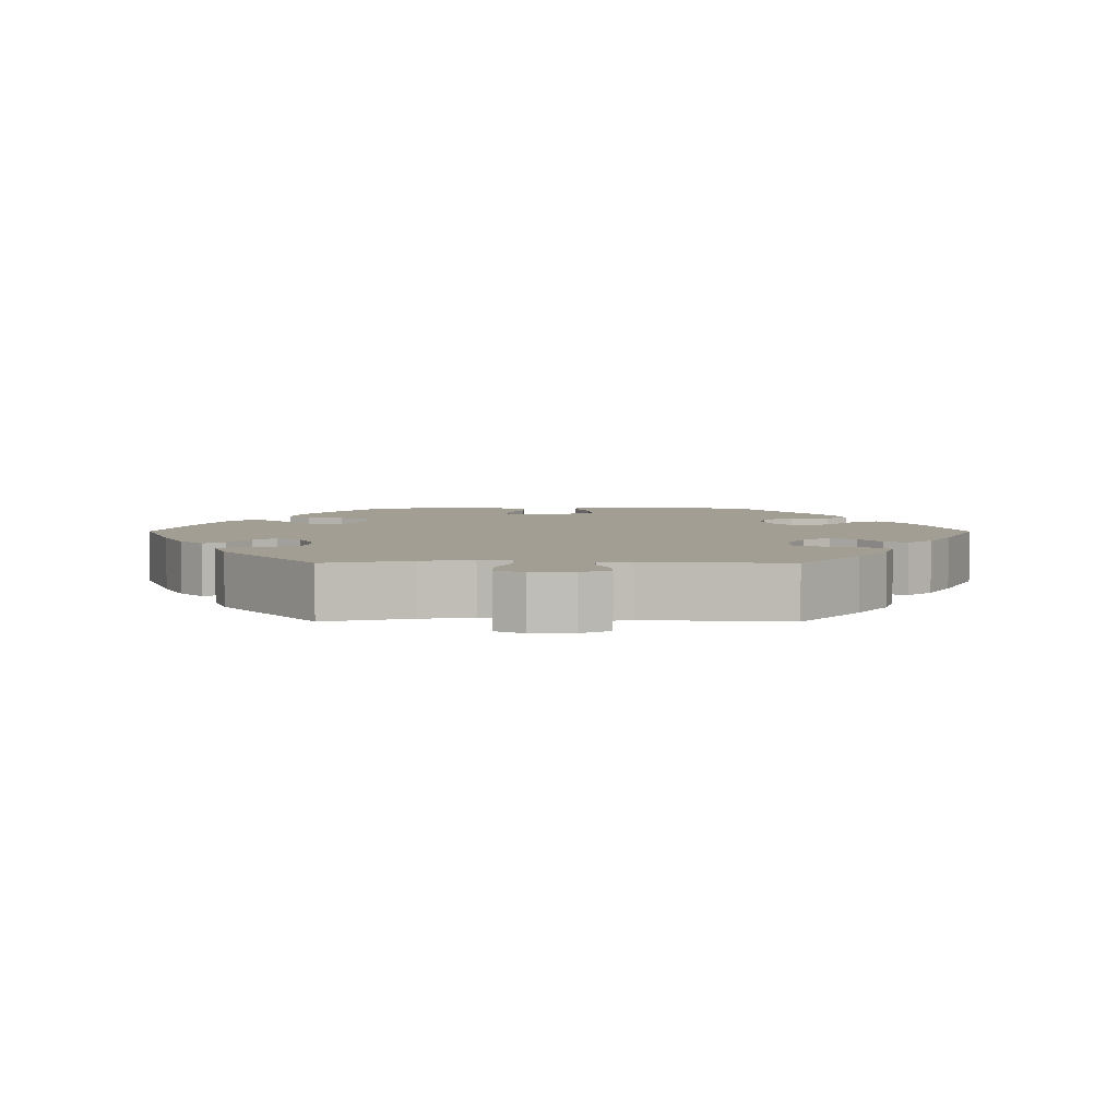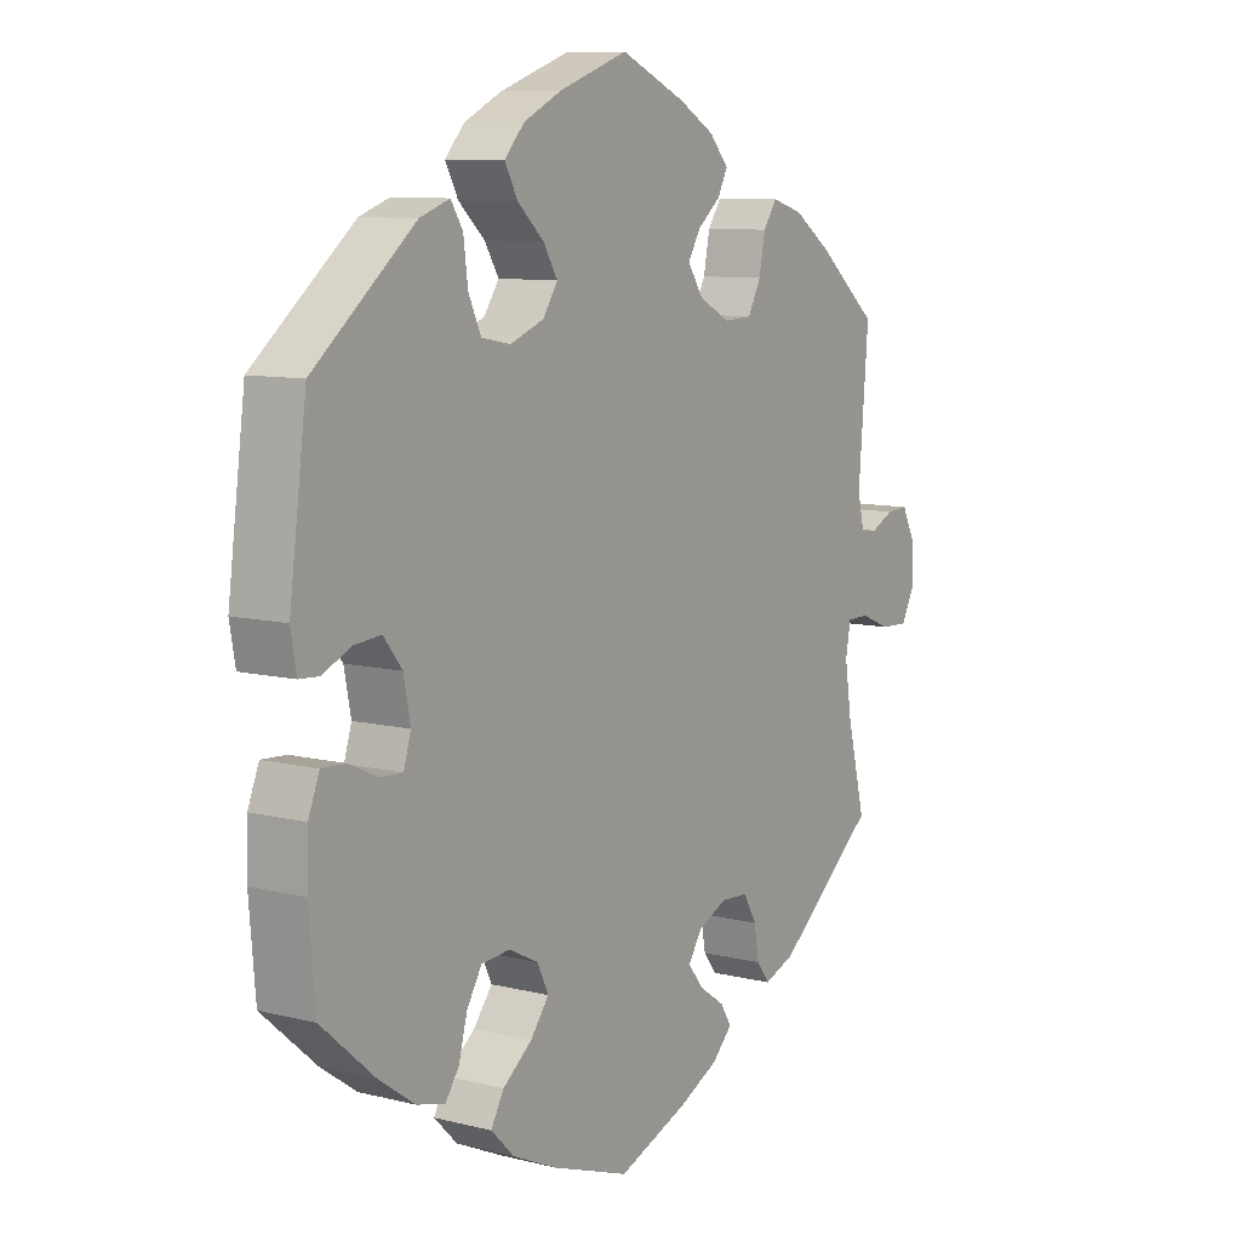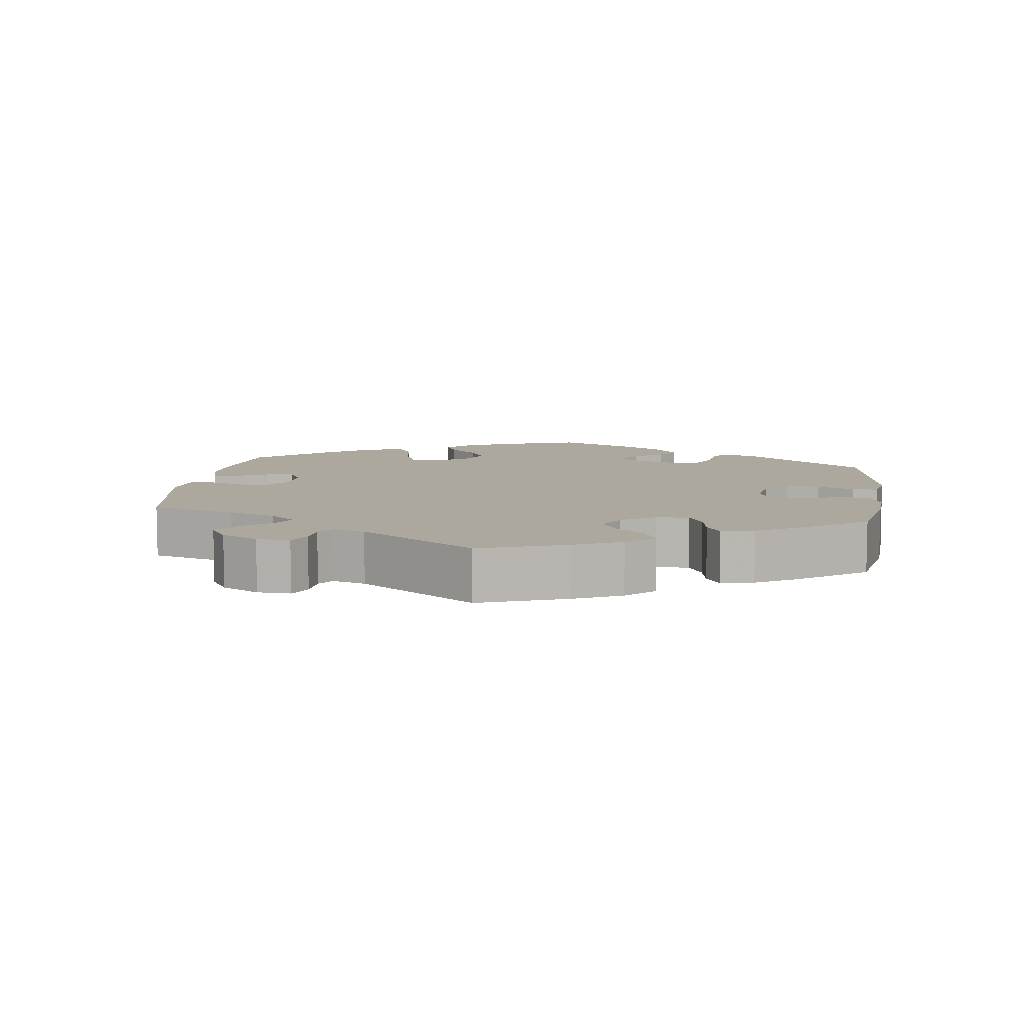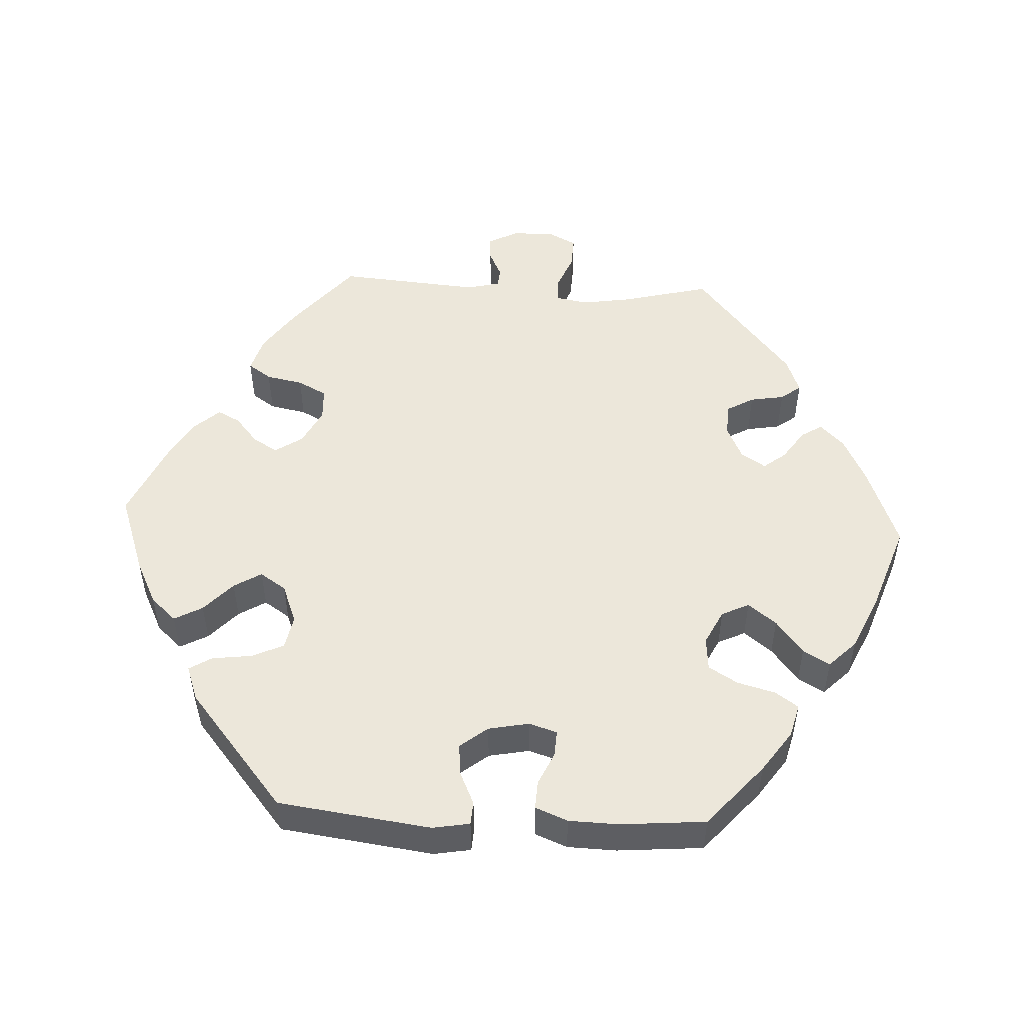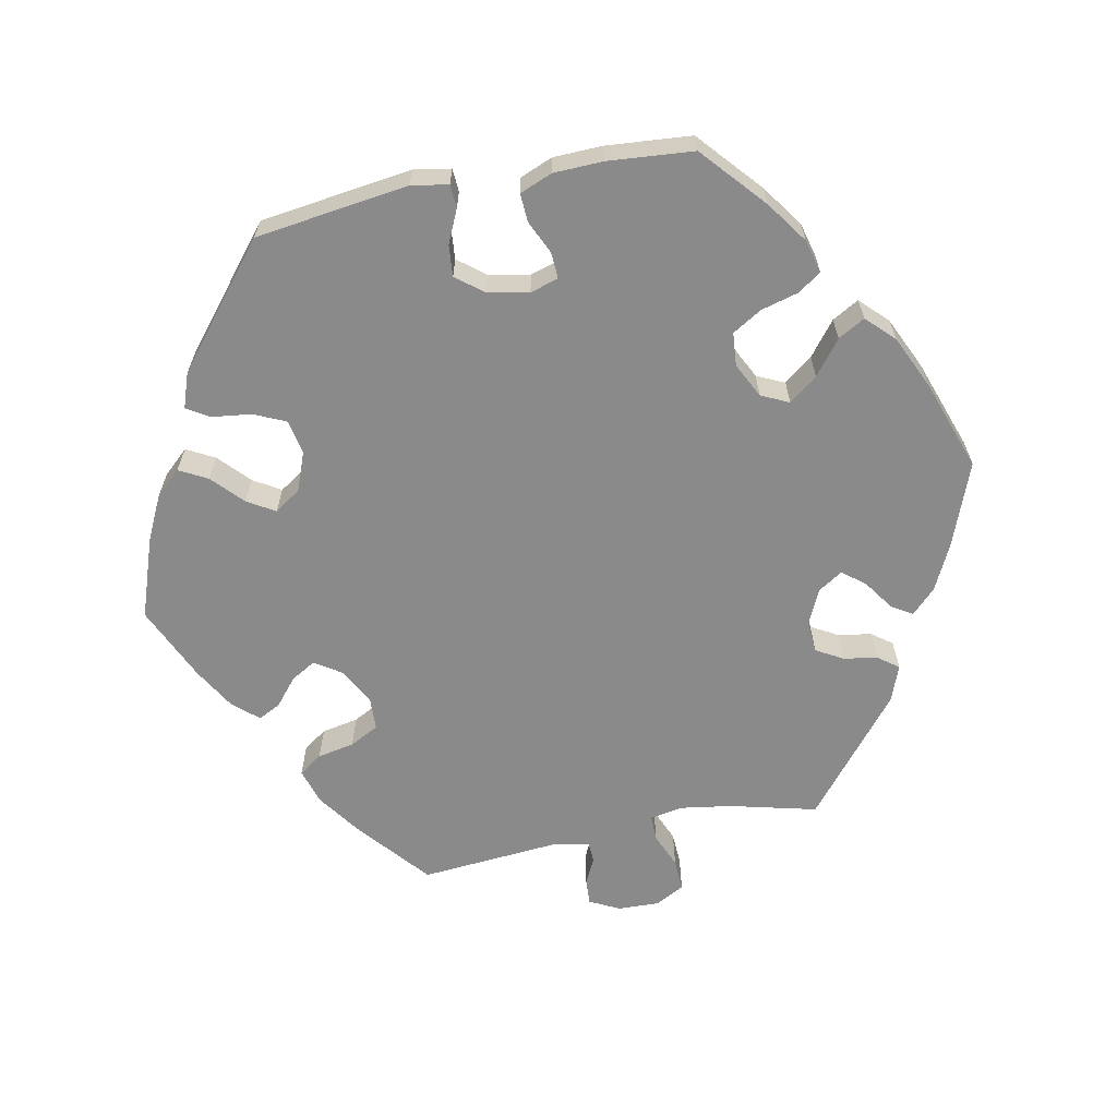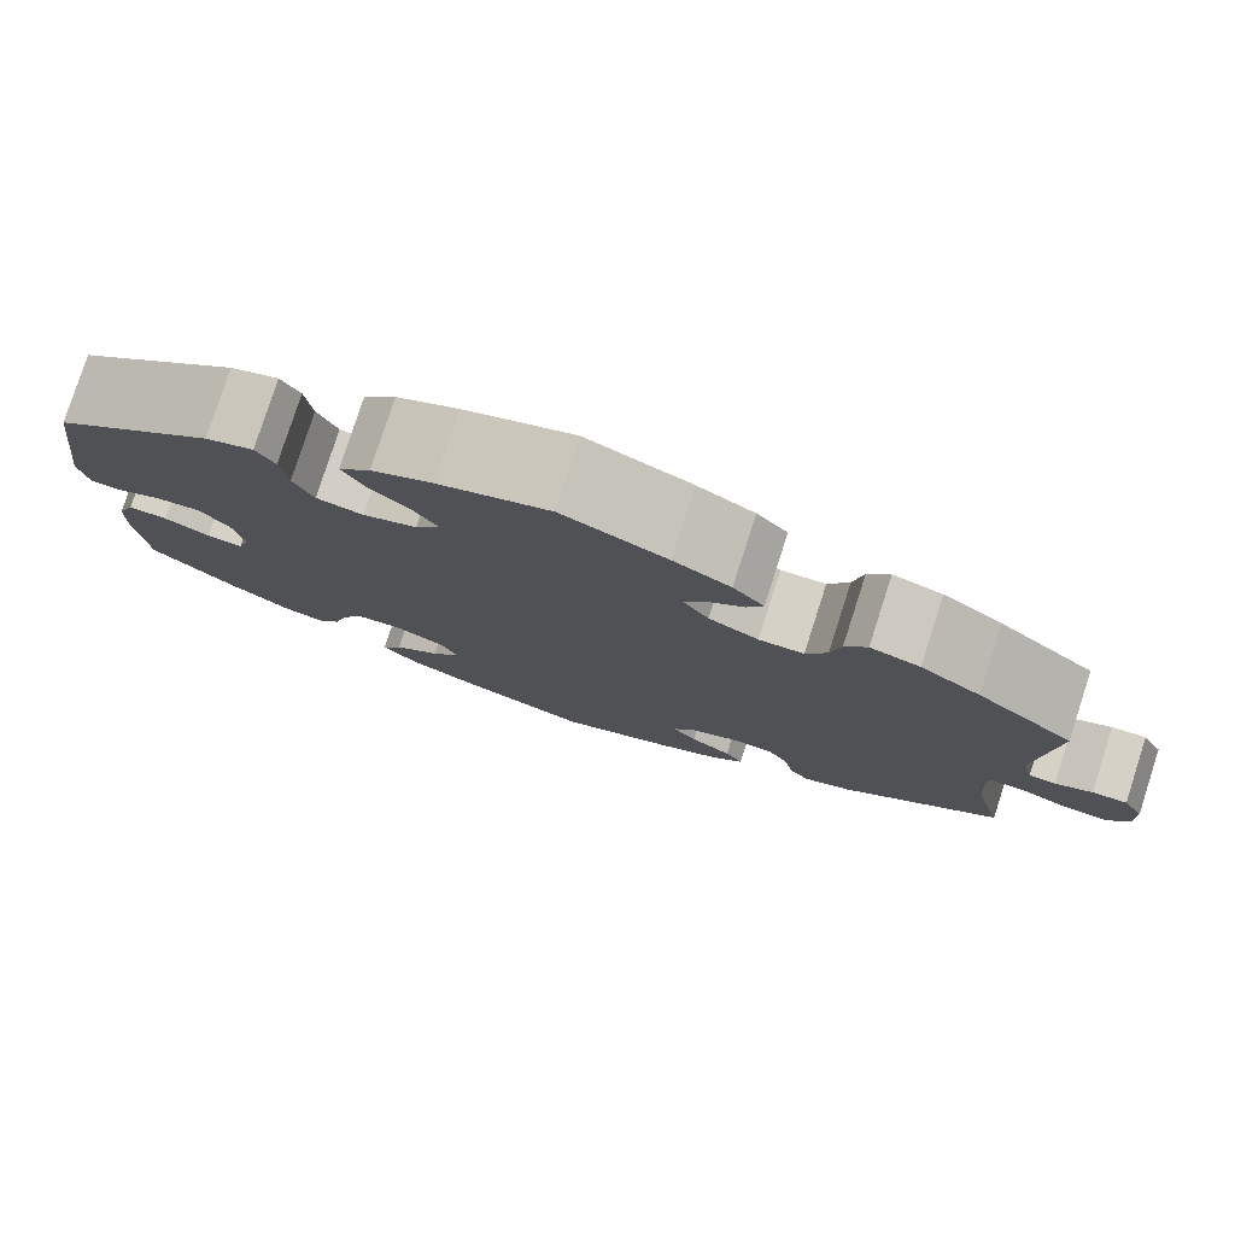
<metadata>
{"format":"obj","ext":"obj","renderer":"f3d","projection":"perspective","resolution":1024,"background":"white","views":[{"elev":5.0,"azim":-89.8,"up":"+Y"},{"elev":9.2,"azim":123.6,"up":"+Z"},{"elev":8.6,"azim":-52.3,"up":"+Y"},{"elev":51.2,"azim":92.9,"up":"+Y"},{"elev":-63.6,"azim":101.4,"up":"+Y"},{"elev":79.1,"azim":-162.1,"up":"+Z"}]}
</metadata>
<code>
v 0.111 0.07 0.539
v 0.172 0.07 0.509
v 0.204 0.07 0.474
v 0.183 0.07 0.435
v 0.141 0.07 0.396
v 0.118 0.07 0.358
v 0.142 0.07 0.322
v 0.196 0.07 0.301
v 0.243 0.07 0.31
v 0.263 0.07 0.354
v 0.27 0.07 0.409
v 0.289 0.07 0.44
v 0.337 0.07 0.423
v 0.5 0.07 0.289
v 0.528 0.07 0.078
v 0.519 0.07 0.027
v 0.487 0.07 0.025
v 0.441 0.07 0.046
v 0.398 0.07 0.05
v 0.368 0.07 0.012
v 0.357 0.07 -0.044
v 0.369 0.07 -0.083
v 0.405 0.07 -0.081
v 0.451 0.07 -0.06
v 0.49 0.07 -0.058
v 0.508 0.07 -0.103
v 0.51 0.07 -0.171
v 0.5 0.07 -0.289
v 0.413 0.07 -0.365
v 0.356 0.07 -0.405
v 0.31 0.07 -0.417
v 0.288 0.07 -0.385
v 0.274 0.07 -0.333
v 0.25 0.07 -0.293
v 0.204 0.07 -0.289
v 0.156 0.07 -0.313
v 0.138 0.07 -0.351
v 0.168 0.07 -0.39
v 0.215 0.07 -0.427
v 0.236 0.07 -0.464
v 0.199 0.07 -0.501
v 0.127 0.07 -0.534
v 0.001 0.07 -0.578
v -0.114 0.07 -0.534
v -0.177 0.07 -0.503
v -0.21 0.07 -0.47
v -0.192 0.07 -0.441
v -0.15 0.07 -0.412
v -0.126 0.07 -0.381
v -0.148 0.07 -0.347
v -0.195 0.07 -0.325
v -0.24 0.07 -0.328
v -0.261 0.07 -0.365
v -0.269 0.07 -0.412
v -0.29 0.07 -0.44
v -0.34 0.07 -0.421
v -0.501 0.07 -0.289
v -0.471 0.07 -0.169
v -0.46 0.07 -0.098
v -0.468 0.07 -0.053
v -0.504 0.07 -0.053
v -0.552 0.07 -0.073
v -0.597 0.07 -0.075
v -0.618 0.07 -0.035
v -0.616 0.07 0.023
v -0.595 0.07 0.064
v -0.56 0.07 0.062
v -0.523 0.07 0.044
v -0.496 0.07 0.046
v -0.485 0.07 0.093
v -0.501 0.07 0.289
v -0.403 0.07 0.371
v -0.343 0.07 0.413
v -0.293 0.07 0.428
v -0.271 0.07 0.396
v -0.261 0.07 0.345
v -0.24 0.07 0.305
v -0.195 0.07 0.303
v -0.145 0.07 0.329
v -0.12 0.07 0.367
v -0.14 0.07 0.401
v -0.177 0.07 0.432
v -0.193 0.07 0.463
v -0.162 0.07 0.498
v -0.105 0.07 0.531
v 0 0.07 0.578
v 0.111 0 0.539
v 0.172 0 0.509
v 0.204 0 0.474
v 0.183 0 0.435
v 0.141 0 0.396
v 0.118 0 0.358
v 0.142 0 0.322
v 0.196 0 0.301
v 0.243 0 0.31
v 0.263 0 0.354
v 0.27 0 0.409
v 0.289 0 0.44
v 0.337 0 0.423
v 0.5 0 0.289
v 0.528 0 0.078
v 0.519 0 0.027
v 0.487 0 0.025
v 0.441 0 0.046
v 0.398 0 0.05
v 0.368 0 0.012
v 0.357 0 -0.044
v 0.369 0 -0.083
v 0.405 0 -0.081
v 0.451 0 -0.06
v 0.49 0 -0.058
v 0.508 0 -0.103
v 0.51 0 -0.171
v 0.5 0 -0.289
v 0.413 0 -0.365
v 0.356 0 -0.405
v 0.31 0 -0.417
v 0.288 0 -0.385
v 0.274 0 -0.333
v 0.25 0 -0.293
v 0.204 0 -0.289
v 0.156 0 -0.313
v 0.138 0 -0.351
v 0.168 0 -0.39
v 0.215 0 -0.427
v 0.236 0 -0.464
v 0.199 0 -0.501
v 0.127 0 -0.534
v 0.001 0 -0.578
v -0.114 0 -0.534
v -0.177 0 -0.503
v -0.21 0 -0.47
v -0.192 0 -0.441
v -0.15 0 -0.412
v -0.126 0 -0.381
v -0.148 0 -0.347
v -0.195 0 -0.325
v -0.24 0 -0.328
v -0.261 0 -0.365
v -0.269 0 -0.412
v -0.29 0 -0.44
v -0.34 0 -0.421
v -0.501 0 -0.289
v -0.471 0 -0.169
v -0.46 0 -0.098
v -0.468 0 -0.053
v -0.504 0 -0.053
v -0.552 0 -0.073
v -0.597 0 -0.075
v -0.618 0 -0.035
v -0.616 0 0.023
v -0.595 0 0.064
v -0.56 0 0.062
v -0.523 0 0.044
v -0.496 0 0.046
v -0.485 0 0.093
v -0.501 0 0.289
v -0.403 0 0.371
v -0.343 0 0.413
v -0.293 0 0.428
v -0.271 0 0.396
v -0.261 0 0.345
v -0.24 0 0.305
v -0.195 0 0.303
v -0.145 0 0.329
v -0.12 0 0.367
v -0.14 0 0.401
v -0.177 0 0.432
v -0.193 0 0.463
v -0.162 0 0.498
v -0.105 0 0.531
v 0 0 0.578
f 81 82 83 84
f 80 81 84 85
f 73 74 75 76
f 73 76 77
f 70 71 72 73
f 69 70 73 77
f 65 66 67 68
f 65 68 69
f 64 65 69
f 61 62 63 64
f 60 61 64 69
f 55 56 57 58
f 53 54 55 58
f 52 53 58 59
f 51 52 59 60
f 45 46 47 48
f 45 48 49
f 44 45 49
f 43 44 49
f 42 43 49
f 41 42 49 50
f 38 39 40 41
f 37 38 41 50
f 30 31 32 33
f 30 33 34
f 29 30 34
f 28 29 34
f 27 28 34 35
f 23 24 25 26
f 22 23 26 27
f 15 16 17 18
f 15 18 19
f 14 15 19
f 13 14 19 20
f 10 11 12 13
f 9 10 13 20
f 2 3 4 5
f 2 5 6
f 1 2 6
f 80 85 86 1
f 60 69 77 78
f 60 78 79
f 51 60 79
f 36 37 50 51
f 35 36 51 79
f 22 27 35
f 21 22 35 79
f 8 9 20 21
f 7 8 21 79
f 6 7 79 80
f 1 6 80
f 170 169 168 167
f 171 170 167 166
f 162 161 160 159
f 163 162 159
f 159 158 157 156
f 163 159 156 155
f 154 153 152 151
f 155 154 151
f 155 151 150
f 150 149 148 147
f 155 150 147 146
f 144 143 142 141
f 144 141 140 139
f 145 144 139 138
f 146 145 138 137
f 134 133 132 131
f 135 134 131
f 135 131 130
f 135 130 129
f 135 129 128
f 136 135 128 127
f 127 126 125 124
f 136 127 124 123
f 119 118 117 116
f 120 119 116
f 120 116 115
f 120 115 114
f 121 120 114 113
f 112 111 110 109
f 113 112 109 108
f 104 103 102 101
f 105 104 101
f 105 101 100
f 106 105 100 99
f 99 98 97 96
f 106 99 96 95
f 91 90 89 88
f 92 91 88
f 92 88 87
f 87 172 171 166
f 164 163 155 146
f 165 164 146
f 165 146 137
f 137 136 123 122
f 165 137 122 121
f 121 113 108
f 165 121 108 107
f 107 106 95 94
f 165 107 94 93
f 166 165 93 92
f 166 92 87
f 1 87 88 2
f 2 88 89 3
f 3 89 90 4
f 4 90 91 5
f 5 91 92 6
f 6 92 93 7
f 7 93 94 8
f 8 94 95 9
f 9 95 96 10
f 10 96 97 11
f 11 97 98 12
f 12 98 99 13
f 13 99 100 14
f 14 100 101 15
f 15 101 102 16
f 16 102 103 17
f 17 103 104 18
f 18 104 105 19
f 19 105 106 20
f 20 106 107 21
f 21 107 108 22
f 22 108 109 23
f 23 109 110 24
f 24 110 111 25
f 25 111 112 26
f 26 112 113 27
f 27 113 114 28
f 28 114 115 29
f 29 115 116 30
f 30 116 117 31
f 31 117 118 32
f 32 118 119 33
f 33 119 120 34
f 34 120 121 35
f 35 121 122 36
f 36 122 123 37
f 37 123 124 38
f 38 124 125 39
f 39 125 126 40
f 40 126 127 41
f 41 127 128 42
f 42 128 129 43
f 43 129 130 44
f 44 130 131 45
f 45 131 132 46
f 46 132 133 47
f 47 133 134 48
f 48 134 135 49
f 49 135 136 50
f 50 136 137 51
f 51 137 138 52
f 52 138 139 53
f 53 139 140 54
f 54 140 141 55
f 55 141 142 56
f 56 142 143 57
f 57 143 144 58
f 58 144 145 59
f 59 145 146 60
f 60 146 147 61
f 61 147 148 62
f 62 148 149 63
f 63 149 150 64
f 64 150 151 65
f 65 151 152 66
f 66 152 153 67
f 67 153 154 68
f 68 154 155 69
f 69 155 156 70
f 70 156 157 71
f 71 157 158 72
f 72 158 159 73
f 73 159 160 74
f 74 160 161 75
f 75 161 162 76
f 76 162 163 77
f 77 163 164 78
f 78 164 165 79
f 79 165 166 80
f 80 166 167 81
f 81 167 168 82
f 82 168 169 83
f 83 169 170 84
f 84 170 171 85
f 85 171 172 86
f 86 172 87 1

</code>
